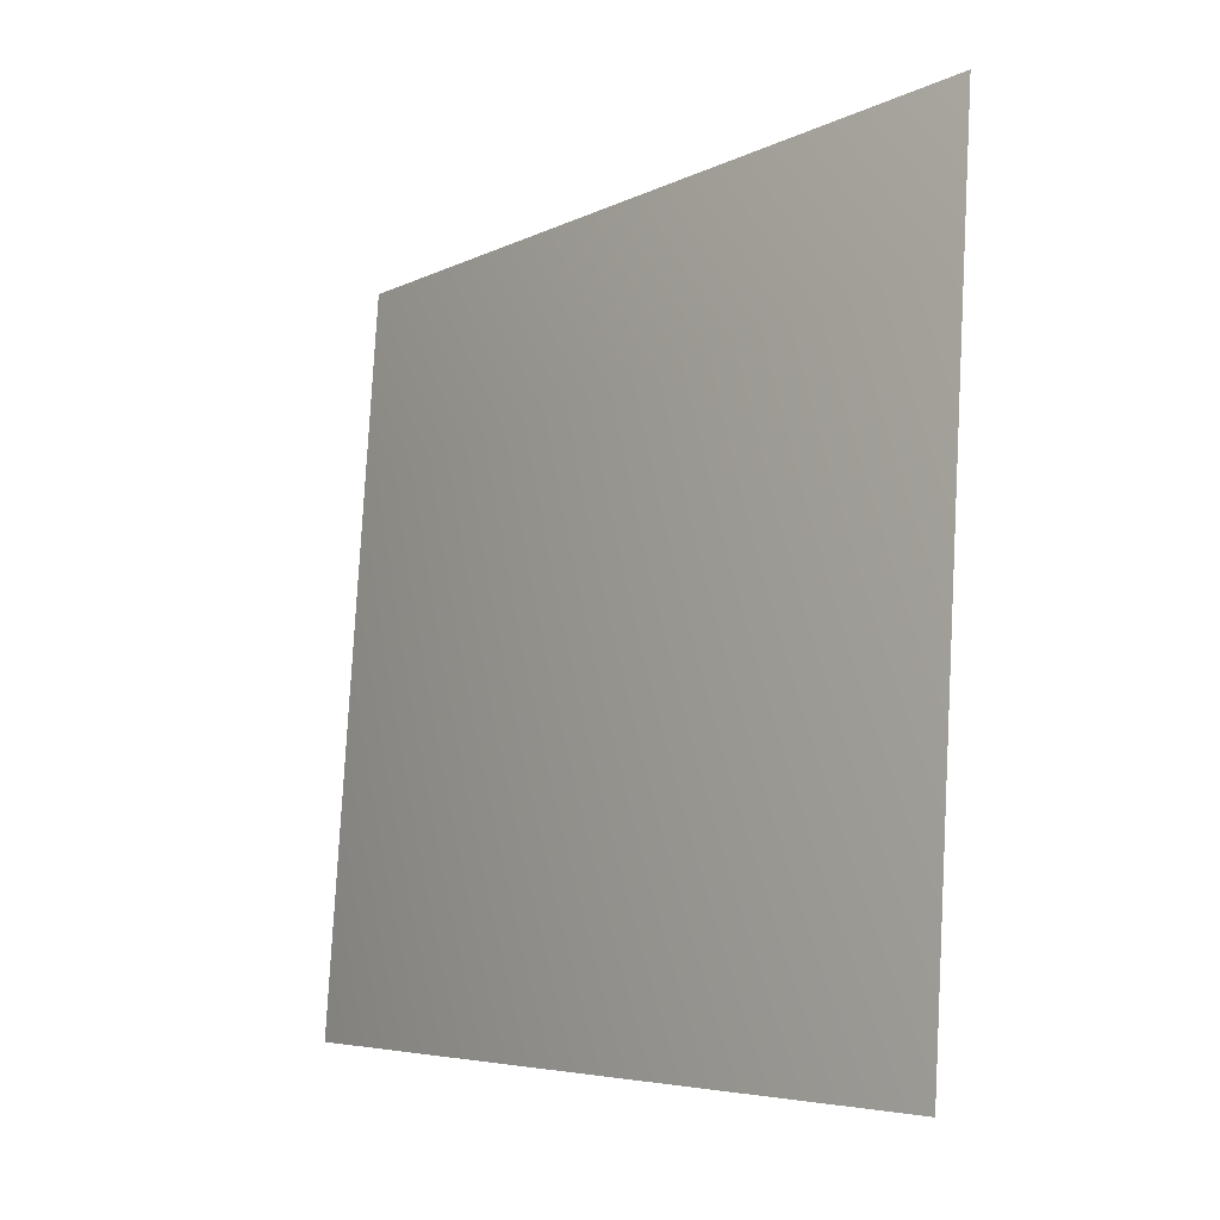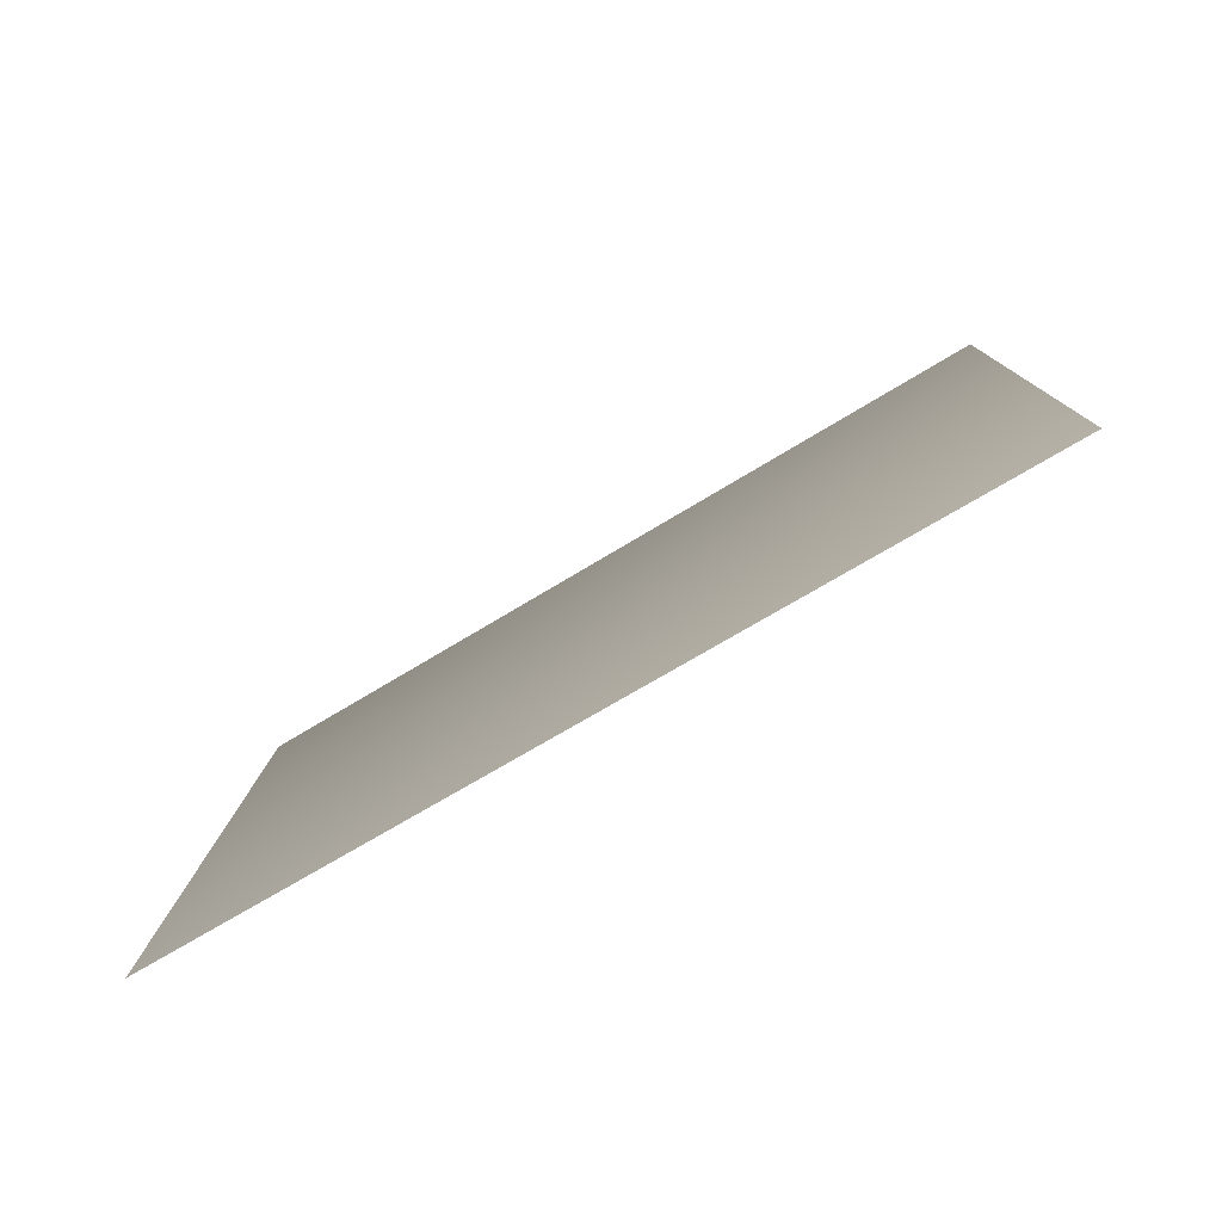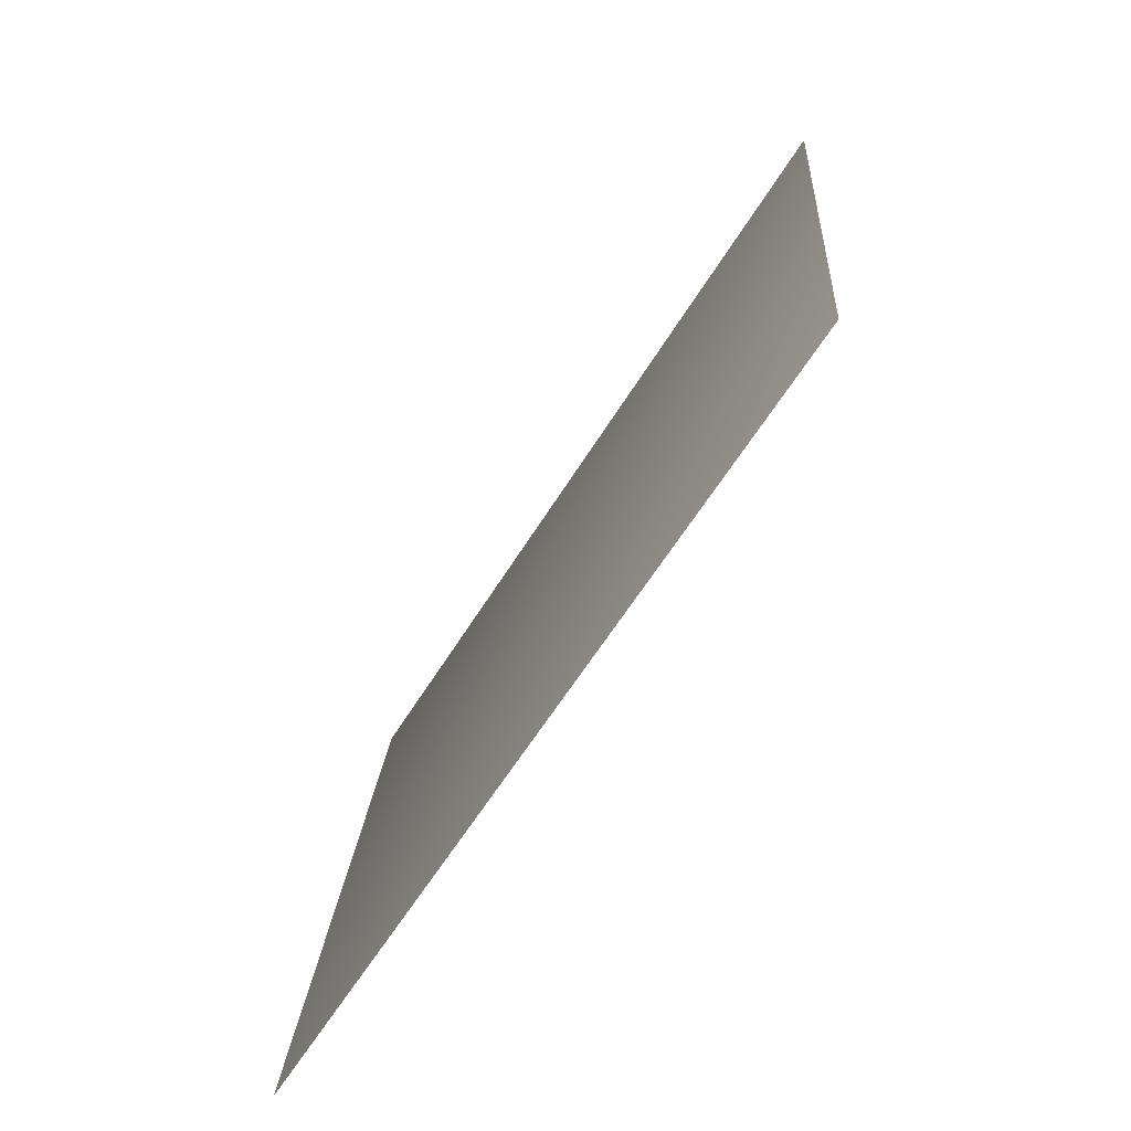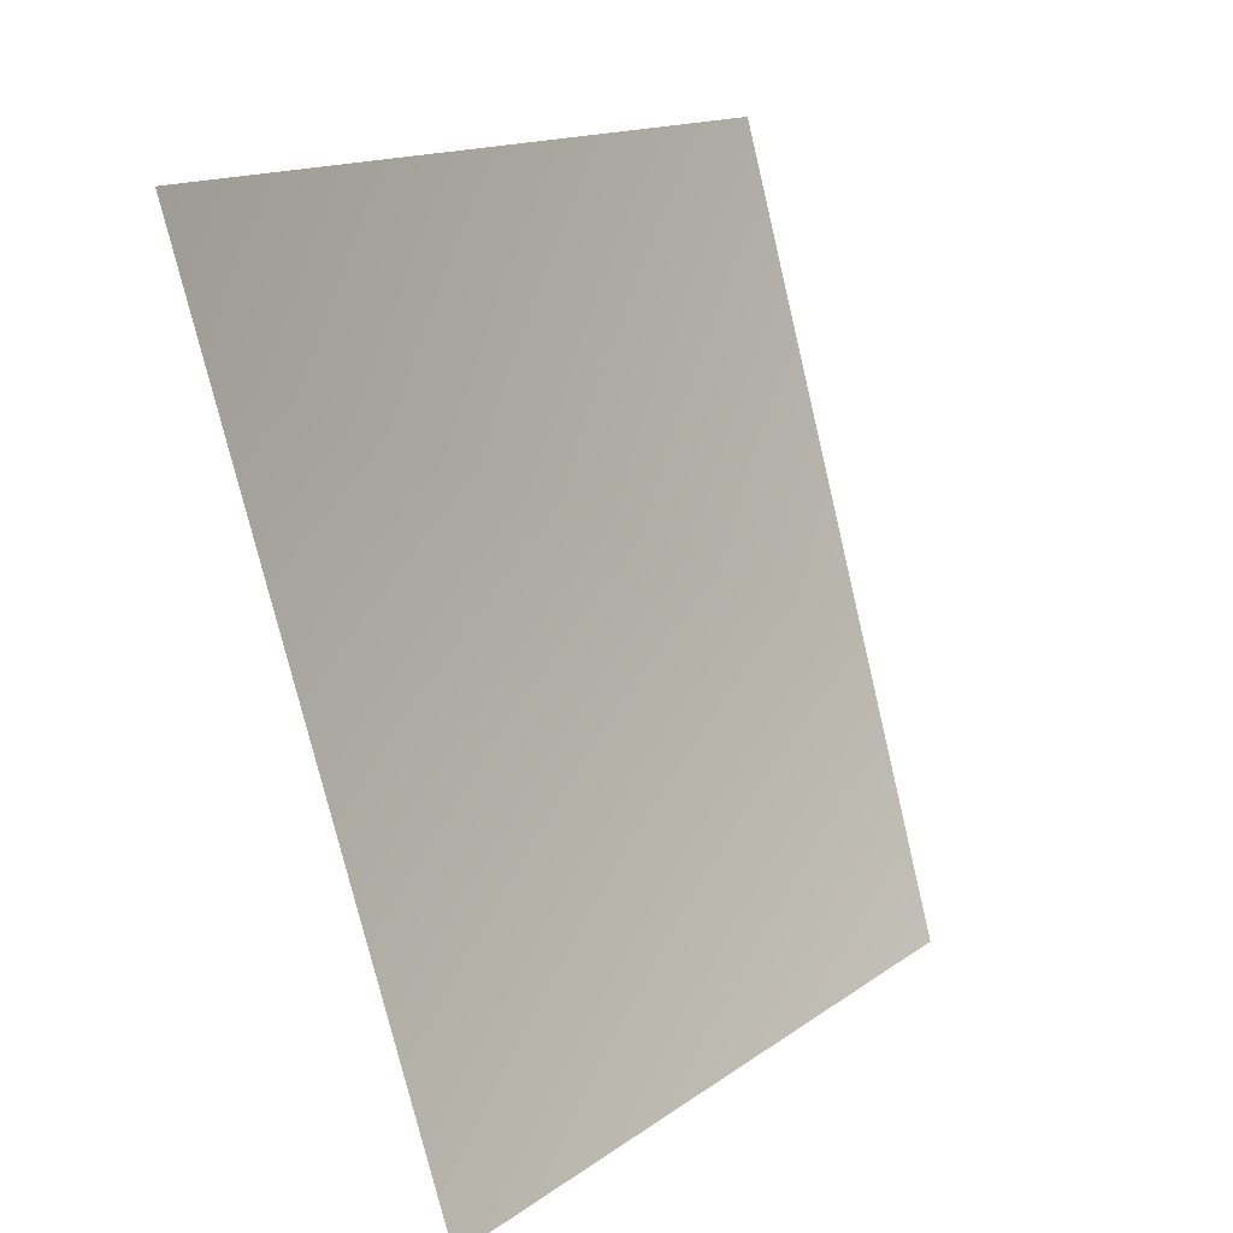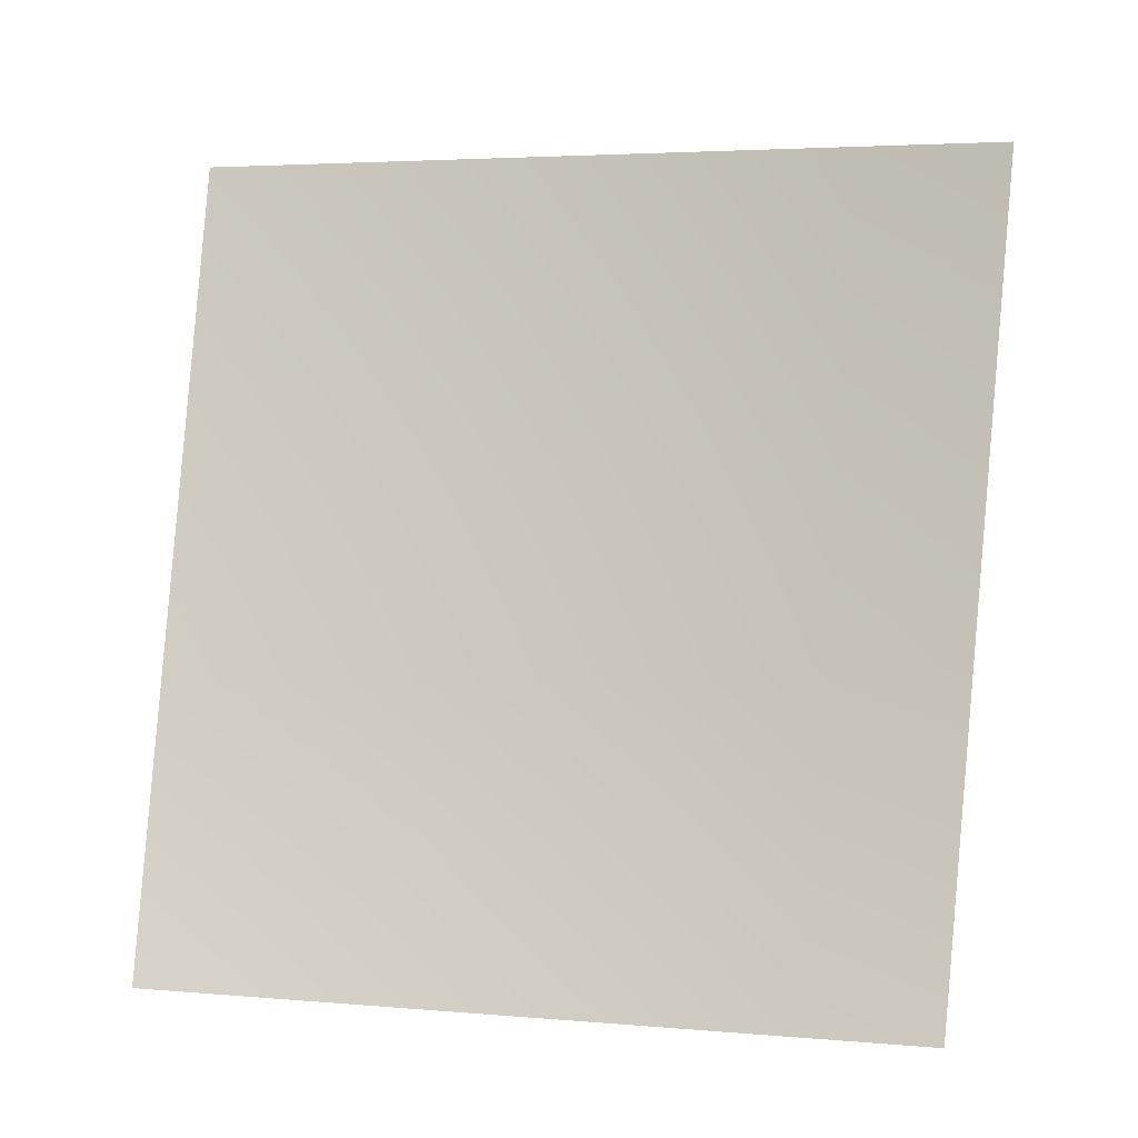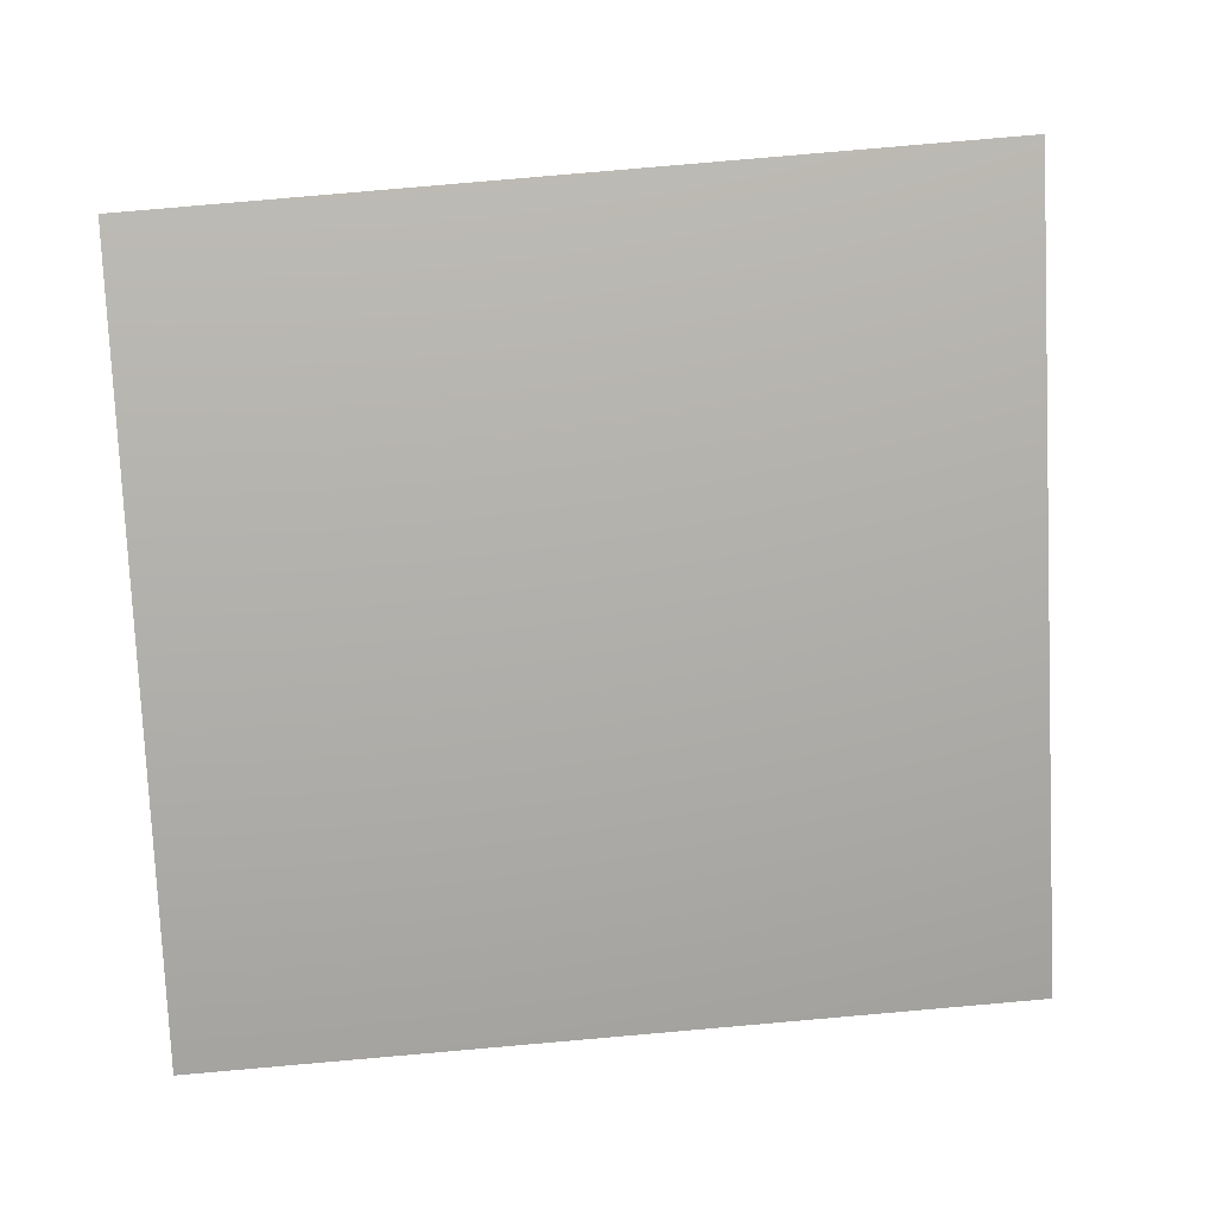
<metadata>
{"format":"obj","ext":"obj","renderer":"f3d","projection":"perspective","resolution":1024,"background":"white","views":[{"elev":-4.7,"azim":124.1,"up":"+Z"},{"elev":-74.4,"azim":103.7,"up":"+Z"},{"elev":-66.3,"azim":130.1,"up":"+Z"},{"elev":15.0,"azim":-151.1,"up":"+Y"},{"elev":3.6,"azim":-79.0,"up":"+Y"},{"elev":17.3,"azim":62.3,"up":"+Z"}]}
</metadata>
<code>
v 7568 -3135 2.728e-12
v 7423 -3135 1477
v 7880 -1598 1567
v 8035 -1598 2.728e-12
f 1 2 3
f 1 3 4

</code>
